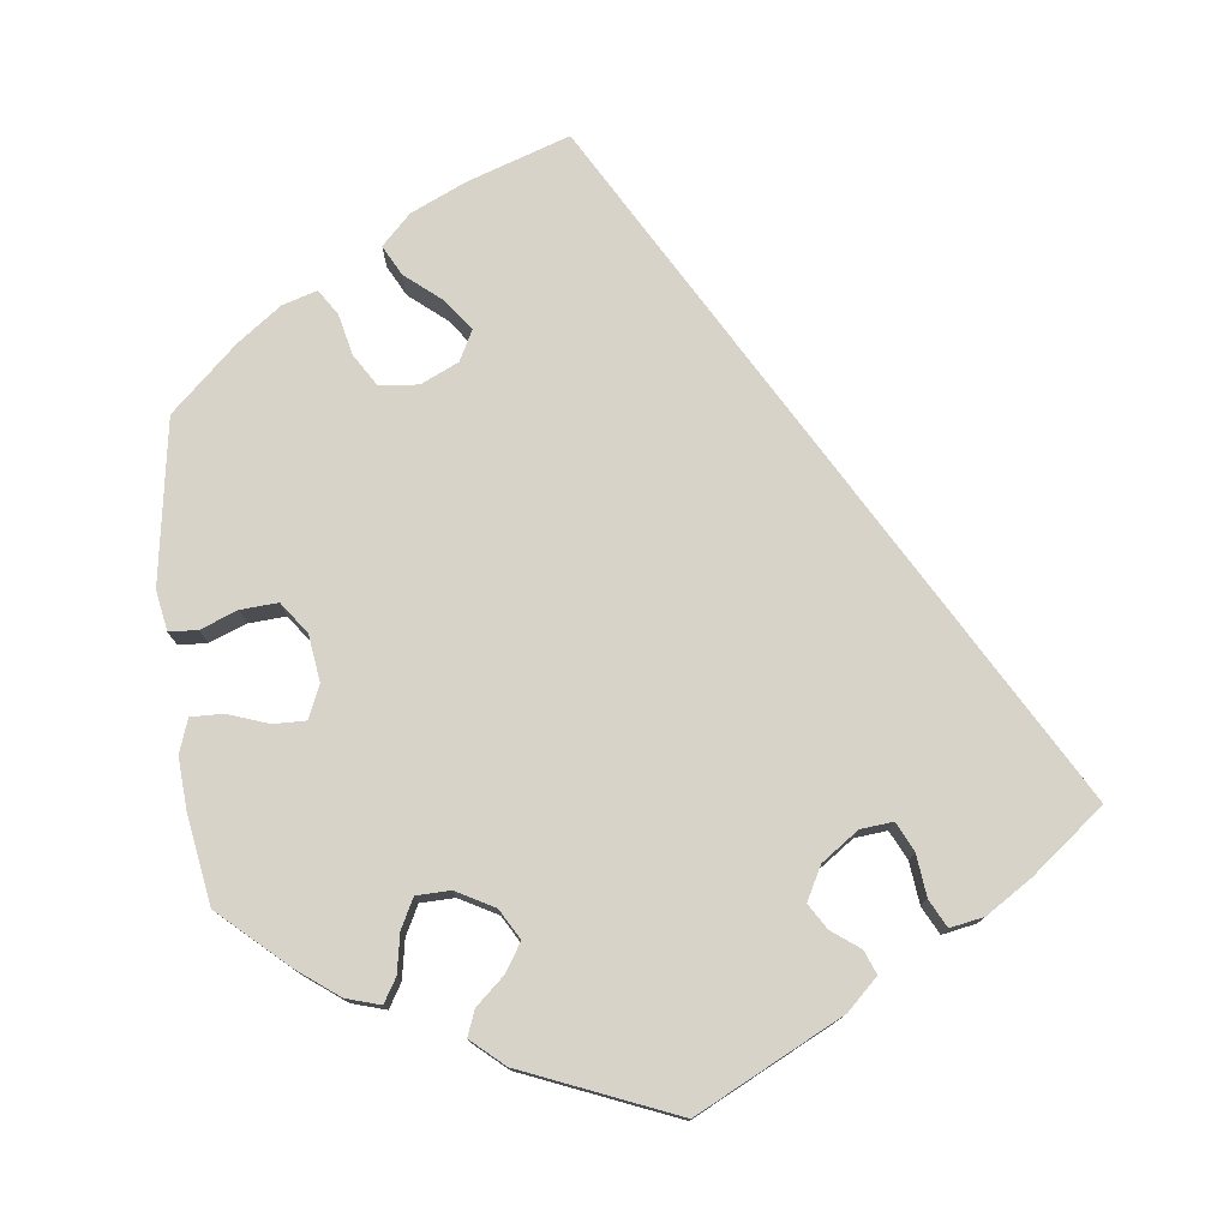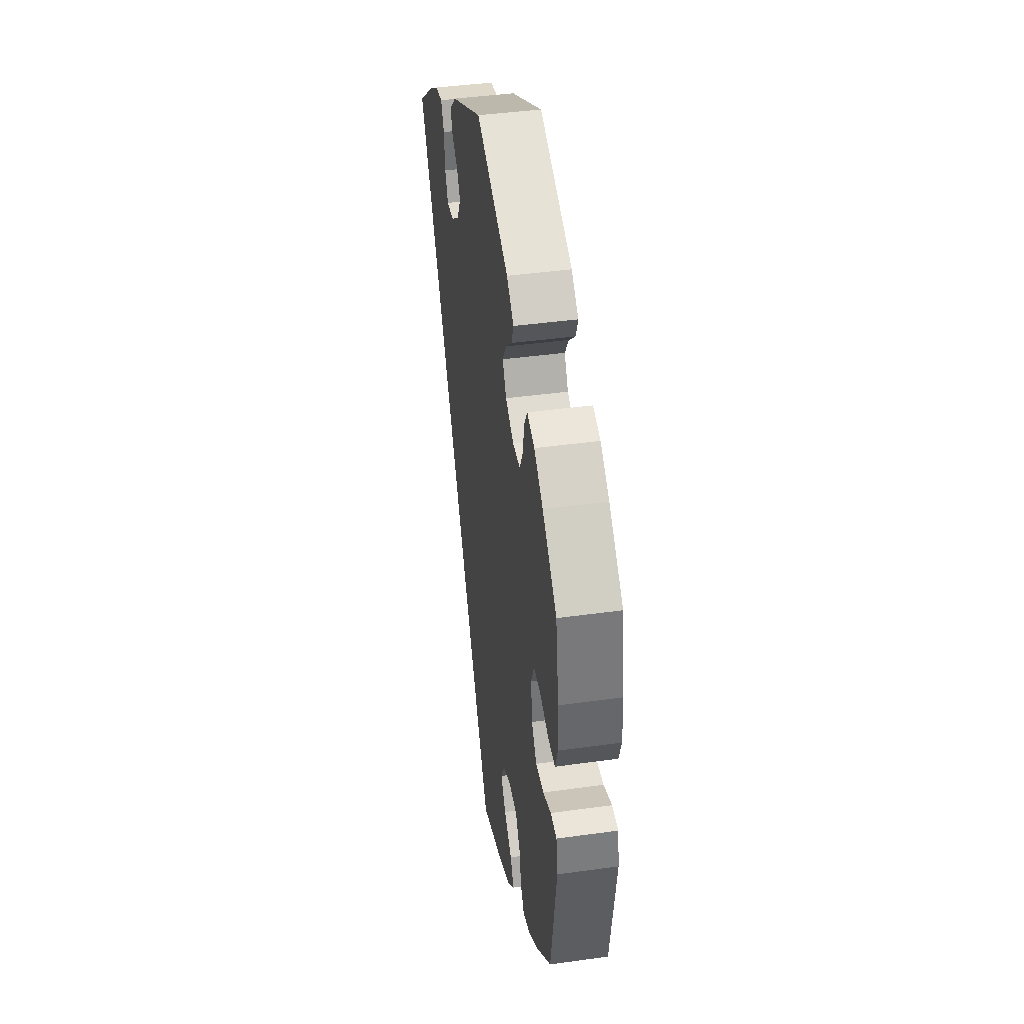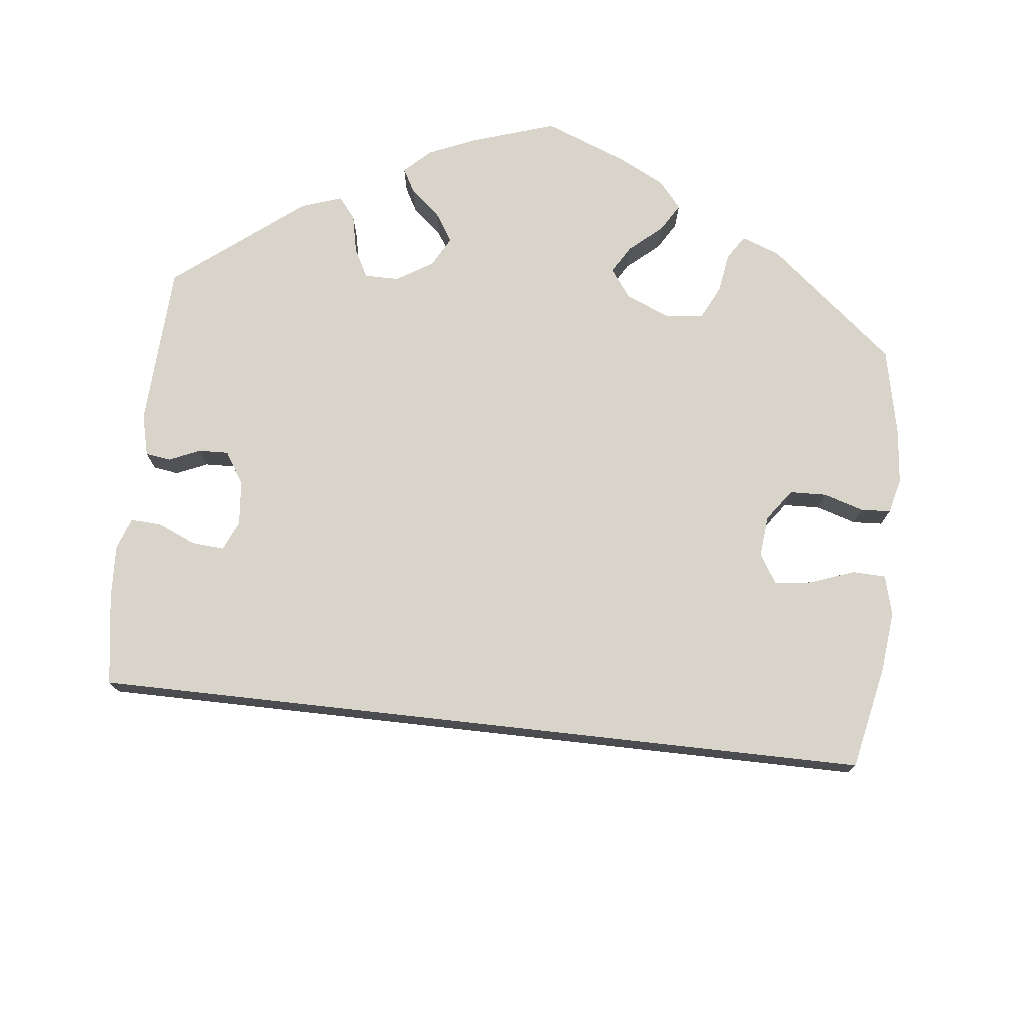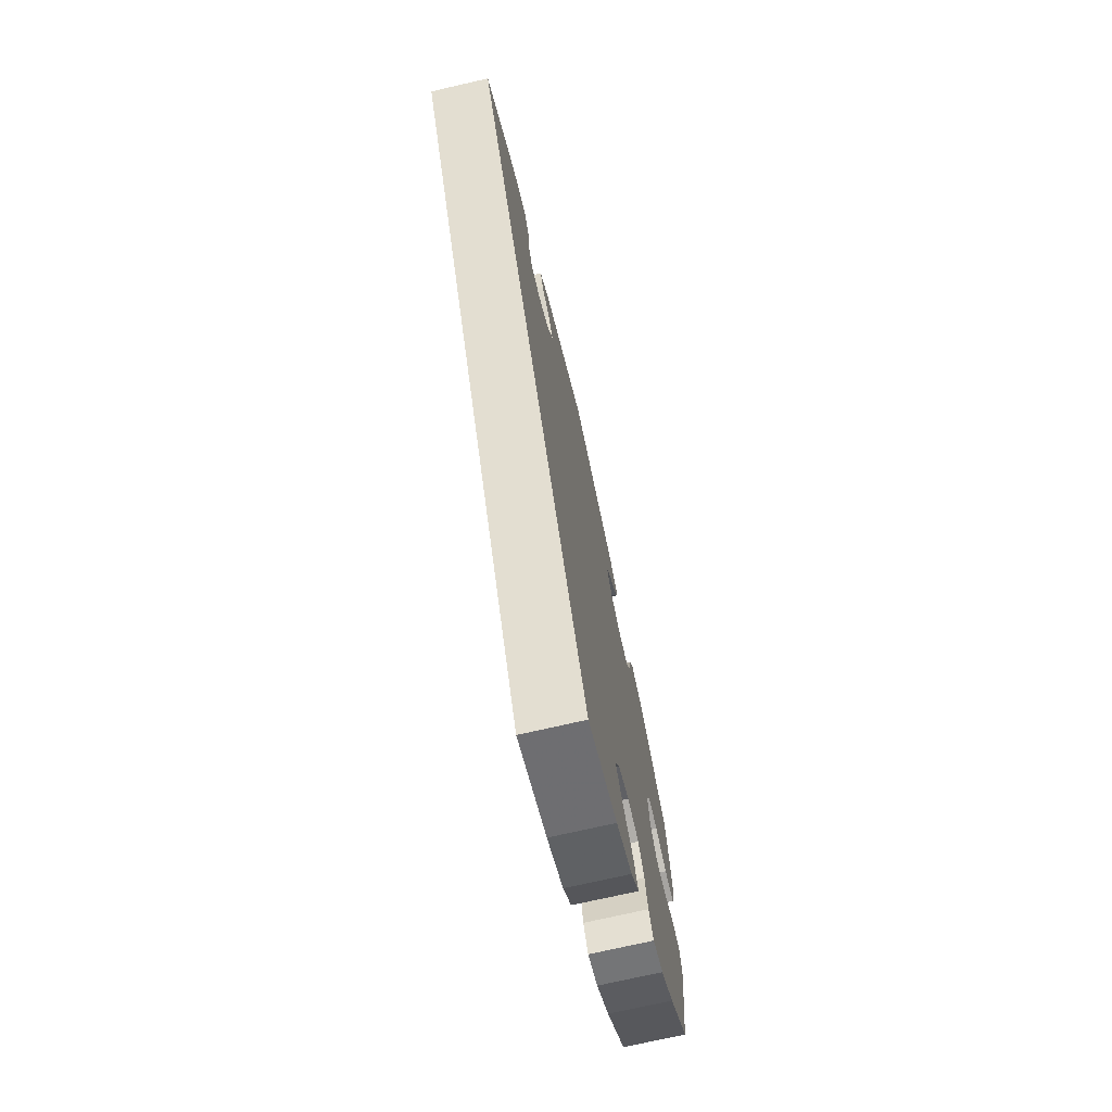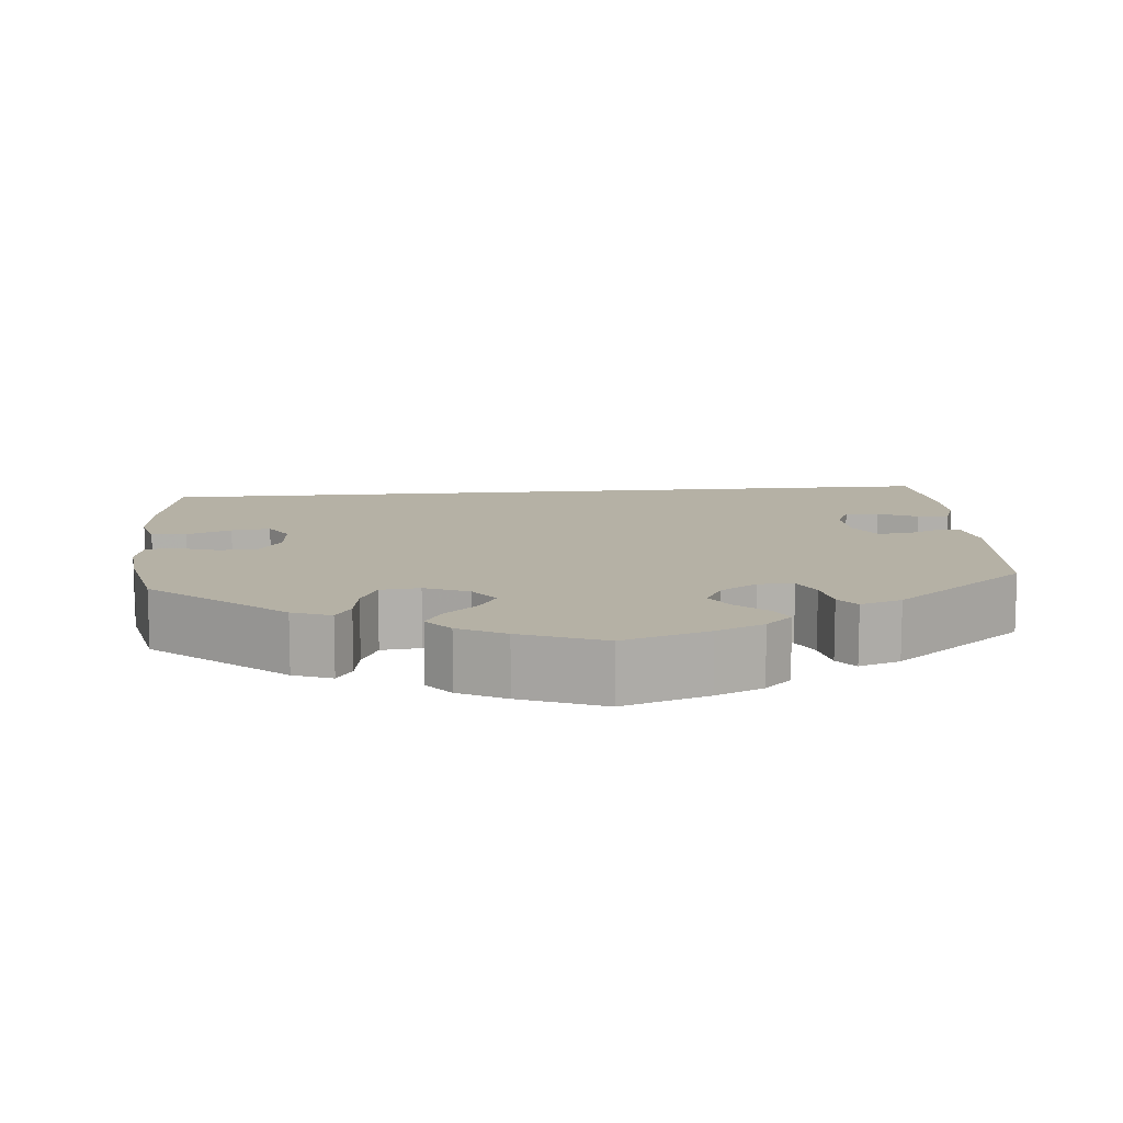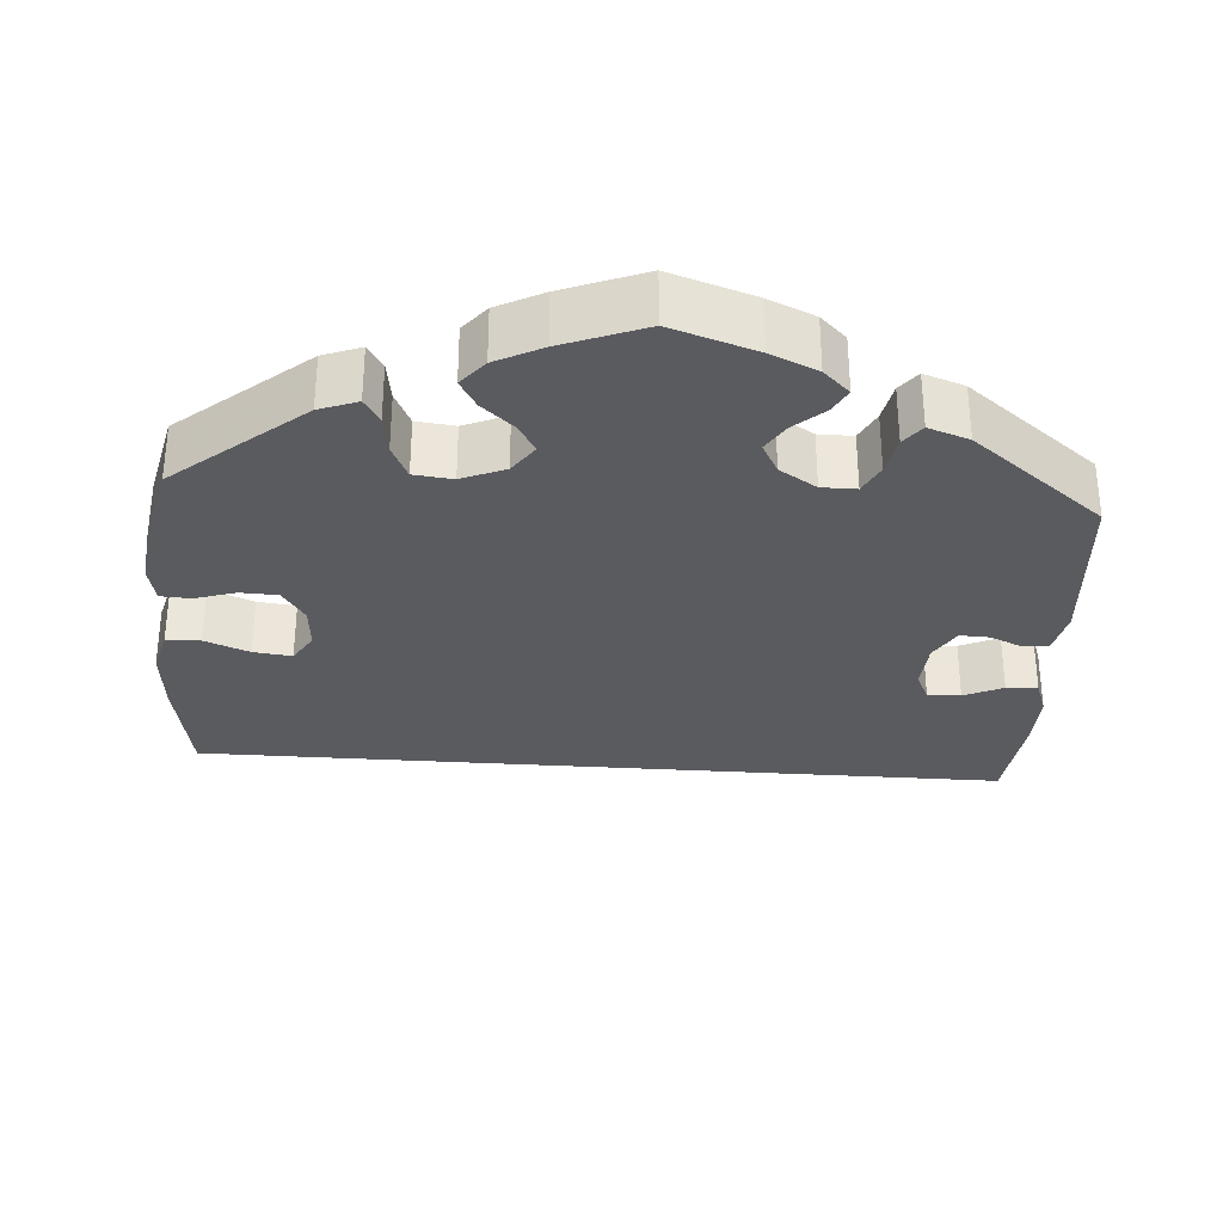
<metadata>
{"format":"obj","ext":"obj","renderer":"f3d","projection":"perspective","resolution":1024,"background":"white","views":[{"elev":77.0,"azim":-6.8,"up":"+Y"},{"elev":41.9,"azim":-99.5,"up":"+Z"},{"elev":75.7,"azim":126.4,"up":"+Y"},{"elev":-72.2,"azim":103.0,"up":"+Z"},{"elev":11.9,"azim":-64.9,"up":"+Y"},{"elev":-33.0,"azim":-64.0,"up":"+Y"}]}
</metadata>
<code>
v 0 0.07 -0.578
v -0.128 0.07 -0.535
v -0.199 0.07 -0.503
v -0.236 0.07 -0.466
v -0.216 0.07 -0.428
v -0.17 0.07 -0.39
v -0.141 0.07 -0.351
v -0.161 0.07 -0.313
v -0.209 0.07 -0.291
v -0.258 0.07 -0.296
v -0.283 0.07 -0.336
v -0.295 0.07 -0.388
v -0.316 0.07 -0.42
v -0.36 0.07 -0.407
v -0.416 0.07 -0.366
v -0.5 0.07 -0.289
v -0.533 0.07 -0.083
v -0.524 0.07 -0.032
v -0.488 0.07 -0.03
v -0.441 0.07 -0.048
v -0.394 0.07 -0.051
v -0.365 0.07 -0.011
v -0.357 0.07 0.048
v -0.375 0.07 0.089
v -0.416 0.07 0.088
v -0.467 0.07 0.07
v -0.508 0.07 0.069
v -0.523 0.07 0.111
v -0.519 0.07 0.177
v -0.501 0.07 0.288
v -0.417 0.07 0.364
v -0.365 0.07 0.403
v -0.322 0.07 0.416
v -0.304 0.07 0.386
v -0.295 0.07 0.337
v -0.276 0.07 0.3
v -0.233 0.07 0.299
v -0.185 0.07 0.325
v -0.163 0.07 0.363
v -0.185 0.07 0.398
v -0.222 0.07 0.431
v -0.234 0.07 0.463
v -0.193 0.07 0.499
v -0.001 0.07 0.578
v 0.184 0.07 0.485
v 0.223 0.07 0.448
v 0.211 0.07 0.418
v 0.176 0.07 0.392
v 0.156 0.07 0.36
v 0.178 0.07 0.318
v 0.225 0.07 0.285
v 0.266 0.07 0.281
v 0.284 0.07 0.318
v 0.29 0.07 0.371
v 0.308 0.07 0.406
v 0.351 0.07 0.398
v 0.409 0.07 0.361
v 0.501 0.07 0.289
v 0 0 -0.578
v -0.128 0 -0.535
v -0.199 0 -0.503
v -0.236 0 -0.466
v -0.216 0 -0.428
v -0.17 0 -0.39
v -0.141 0 -0.351
v -0.161 0 -0.313
v -0.209 0 -0.291
v -0.258 0 -0.296
v -0.283 0 -0.336
v -0.295 0 -0.388
v -0.316 0 -0.42
v -0.36 0 -0.407
v -0.416 0 -0.366
v -0.5 0 -0.289
v -0.533 0 -0.083
v -0.524 0 -0.032
v -0.488 0 -0.03
v -0.441 0 -0.048
v -0.394 0 -0.051
v -0.365 0 -0.011
v -0.357 0 0.048
v -0.375 0 0.089
v -0.416 0 0.088
v -0.467 0 0.07
v -0.508 0 0.069
v -0.523 0 0.111
v -0.519 0 0.177
v -0.501 0 0.288
v -0.417 0 0.364
v -0.365 0 0.403
v -0.322 0 0.416
v -0.304 0 0.386
v -0.295 0 0.337
v -0.276 0 0.3
v -0.233 0 0.299
v -0.185 0 0.325
v -0.163 0 0.363
v -0.185 0 0.398
v -0.222 0 0.431
v -0.234 0 0.463
v -0.193 0 0.499
v -0.001 0 0.578
v 0.184 0 0.485
v 0.223 0 0.448
v 0.211 0 0.418
v 0.176 0 0.392
v 0.156 0 0.36
v 0.178 0 0.318
v 0.225 0 0.285
v 0.266 0 0.281
v 0.284 0 0.318
v 0.29 0 0.371
v 0.308 0 0.406
v 0.351 0 0.398
v 0.409 0 0.361
v 0.501 0 0.289
f 53 54 55 56
f 52 53 56 57
f 45 46 47 48
f 45 48 49
f 44 45 49
f 43 44 49 50
f 40 41 42 43
f 39 40 43 50
f 32 33 34 35
f 32 35 36
f 31 32 36
f 30 31 36
f 29 30 36 37
f 25 26 27 28
f 24 25 28 29
f 17 18 19 20
f 17 20 21
f 16 17 21
f 15 16 21 22
f 11 12 13 14
f 10 11 14 15
f 3 4 5 6
f 3 6 7
f 2 3 7
f 1 2 7
f 52 57 58 1
f 38 39 50 51
f 37 38 51
f 24 29 37 51
f 23 24 51 52
f 22 23 52
f 10 15 22 52
f 9 10 52
f 8 9 52
f 1 7 8 52
f 114 113 112 111
f 115 114 111 110
f 106 105 104 103
f 107 106 103
f 107 103 102
f 108 107 102 101
f 101 100 99 98
f 108 101 98 97
f 93 92 91 90
f 94 93 90
f 94 90 89
f 94 89 88
f 95 94 88 87
f 86 85 84 83
f 87 86 83 82
f 78 77 76 75
f 79 78 75
f 79 75 74
f 80 79 74 73
f 72 71 70 69
f 73 72 69 68
f 64 63 62 61
f 65 64 61
f 65 61 60
f 65 60 59
f 59 116 115 110
f 109 108 97 96
f 109 96 95
f 109 95 87 82
f 110 109 82 81
f 110 81 80
f 110 80 73 68
f 110 68 67
f 110 67 66
f 110 66 65 59
f 1 59 60 2
f 2 60 61 3
f 3 61 62 4
f 4 62 63 5
f 5 63 64 6
f 6 64 65 7
f 7 65 66 8
f 8 66 67 9
f 9 67 68 10
f 10 68 69 11
f 11 69 70 12
f 12 70 71 13
f 13 71 72 14
f 14 72 73 15
f 15 73 74 16
f 16 74 75 17
f 17 75 76 18
f 18 76 77 19
f 19 77 78 20
f 20 78 79 21
f 21 79 80 22
f 22 80 81 23
f 23 81 82 24
f 24 82 83 25
f 25 83 84 26
f 26 84 85 27
f 27 85 86 28
f 28 86 87 29
f 29 87 88 30
f 30 88 89 31
f 31 89 90 32
f 32 90 91 33
f 33 91 92 34
f 34 92 93 35
f 35 93 94 36
f 36 94 95 37
f 37 95 96 38
f 38 96 97 39
f 39 97 98 40
f 40 98 99 41
f 41 99 100 42
f 42 100 101 43
f 43 101 102 44
f 44 102 103 45
f 45 103 104 46
f 46 104 105 47
f 47 105 106 48
f 48 106 107 49
f 49 107 108 50
f 50 108 109 51
f 51 109 110 52
f 52 110 111 53
f 53 111 112 54
f 54 112 113 55
f 55 113 114 56
f 56 114 115 57
f 57 115 116 58
f 58 116 59 1

</code>
